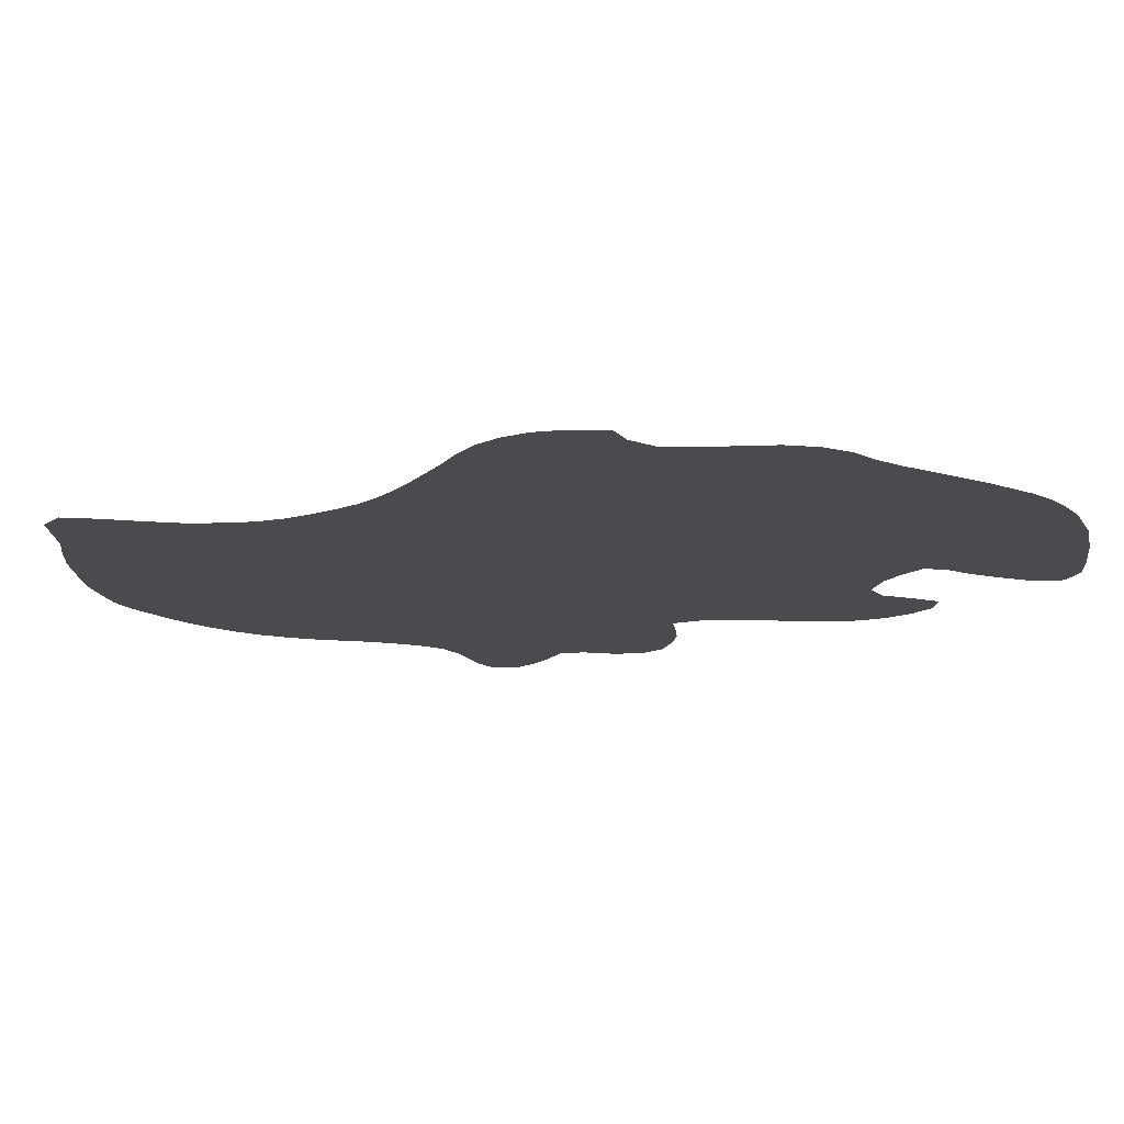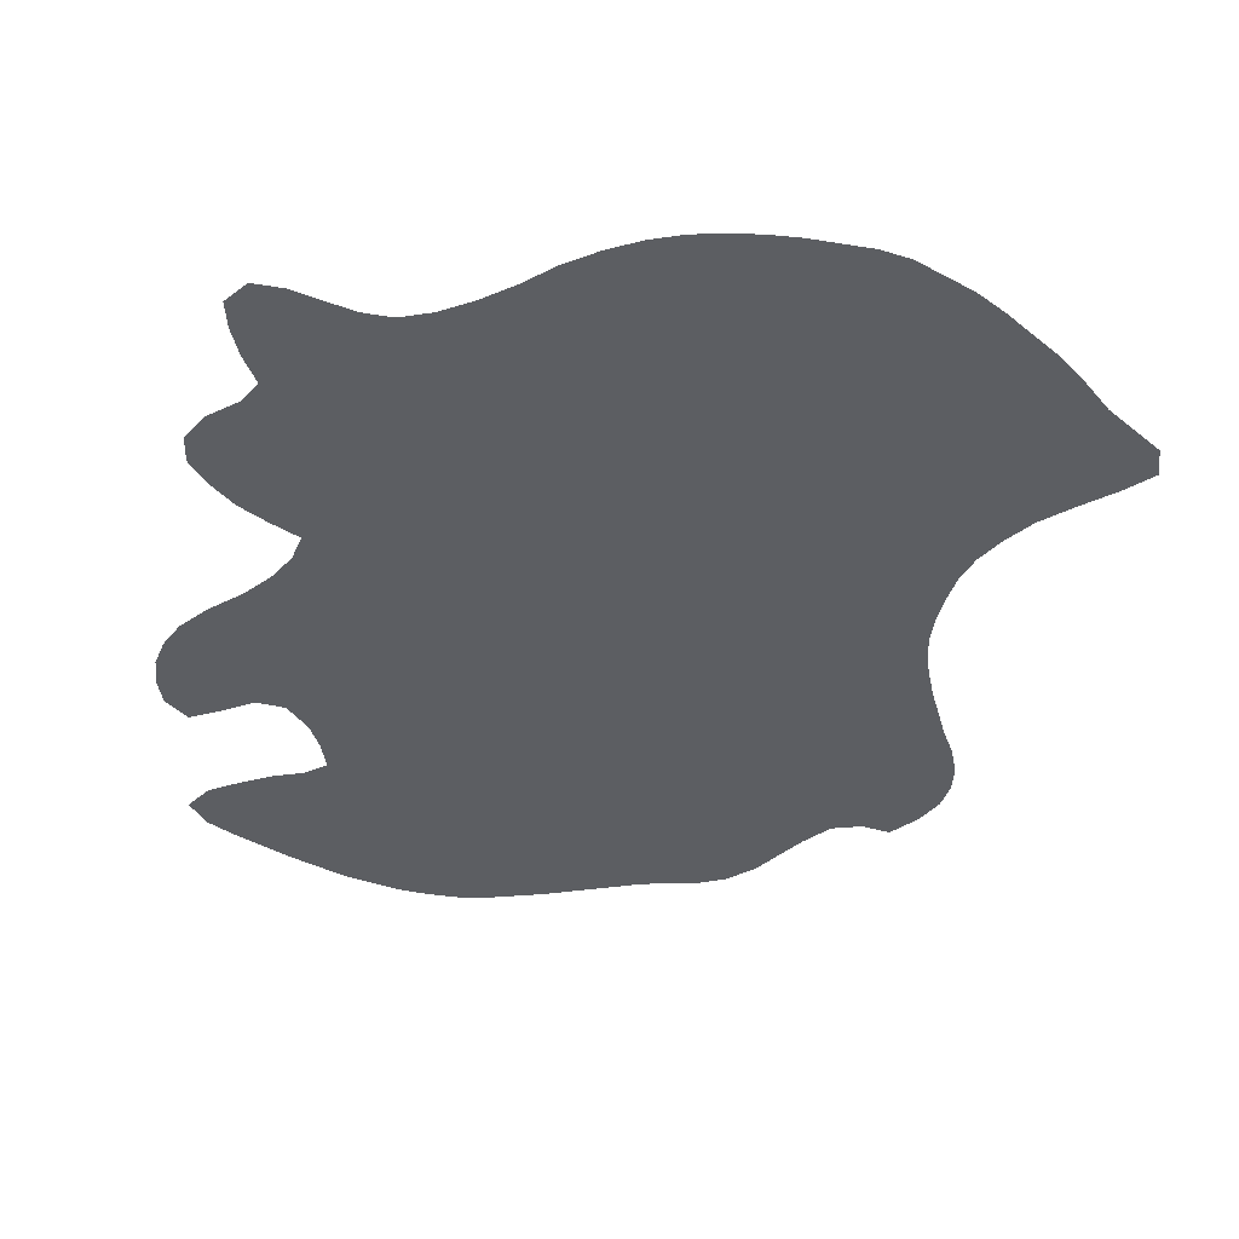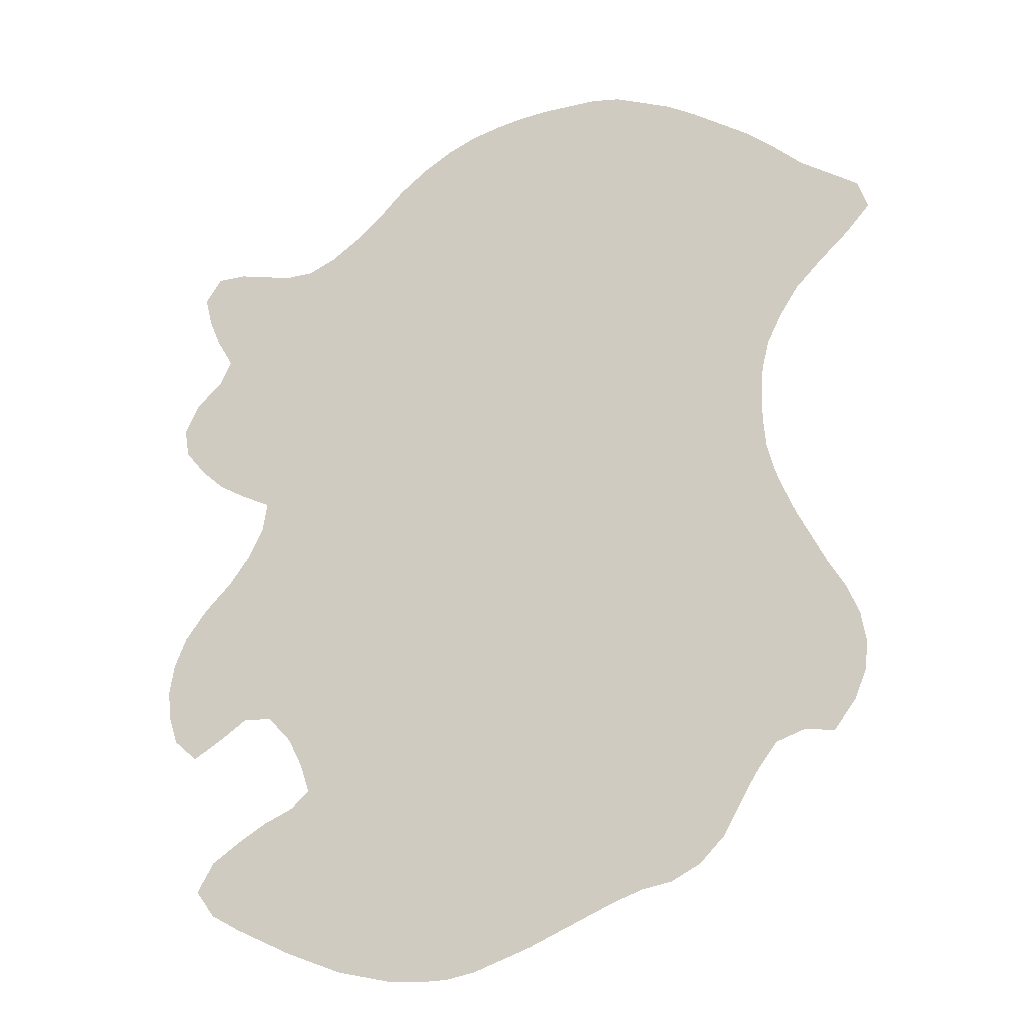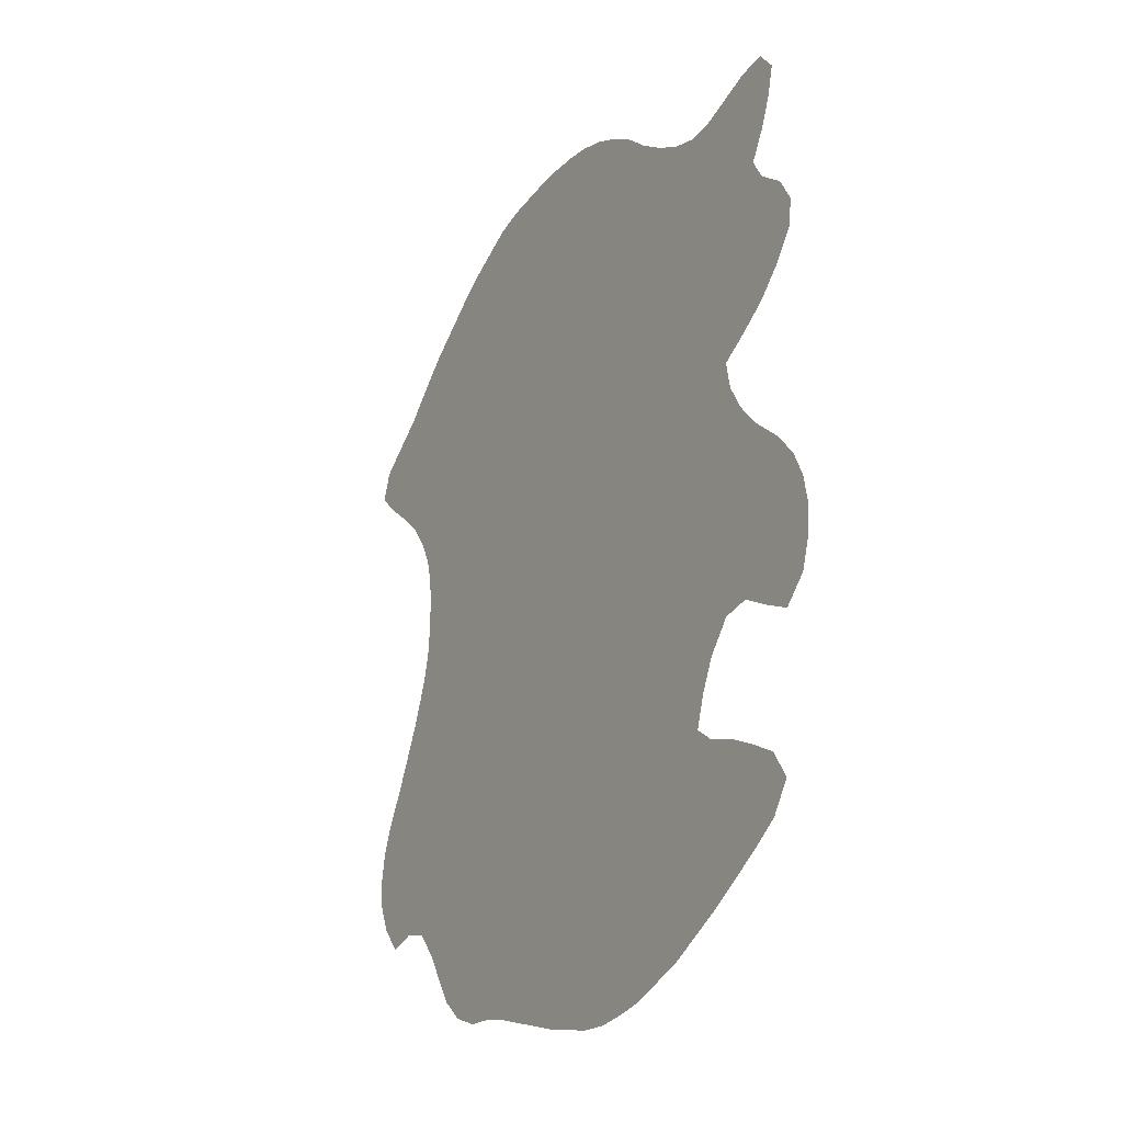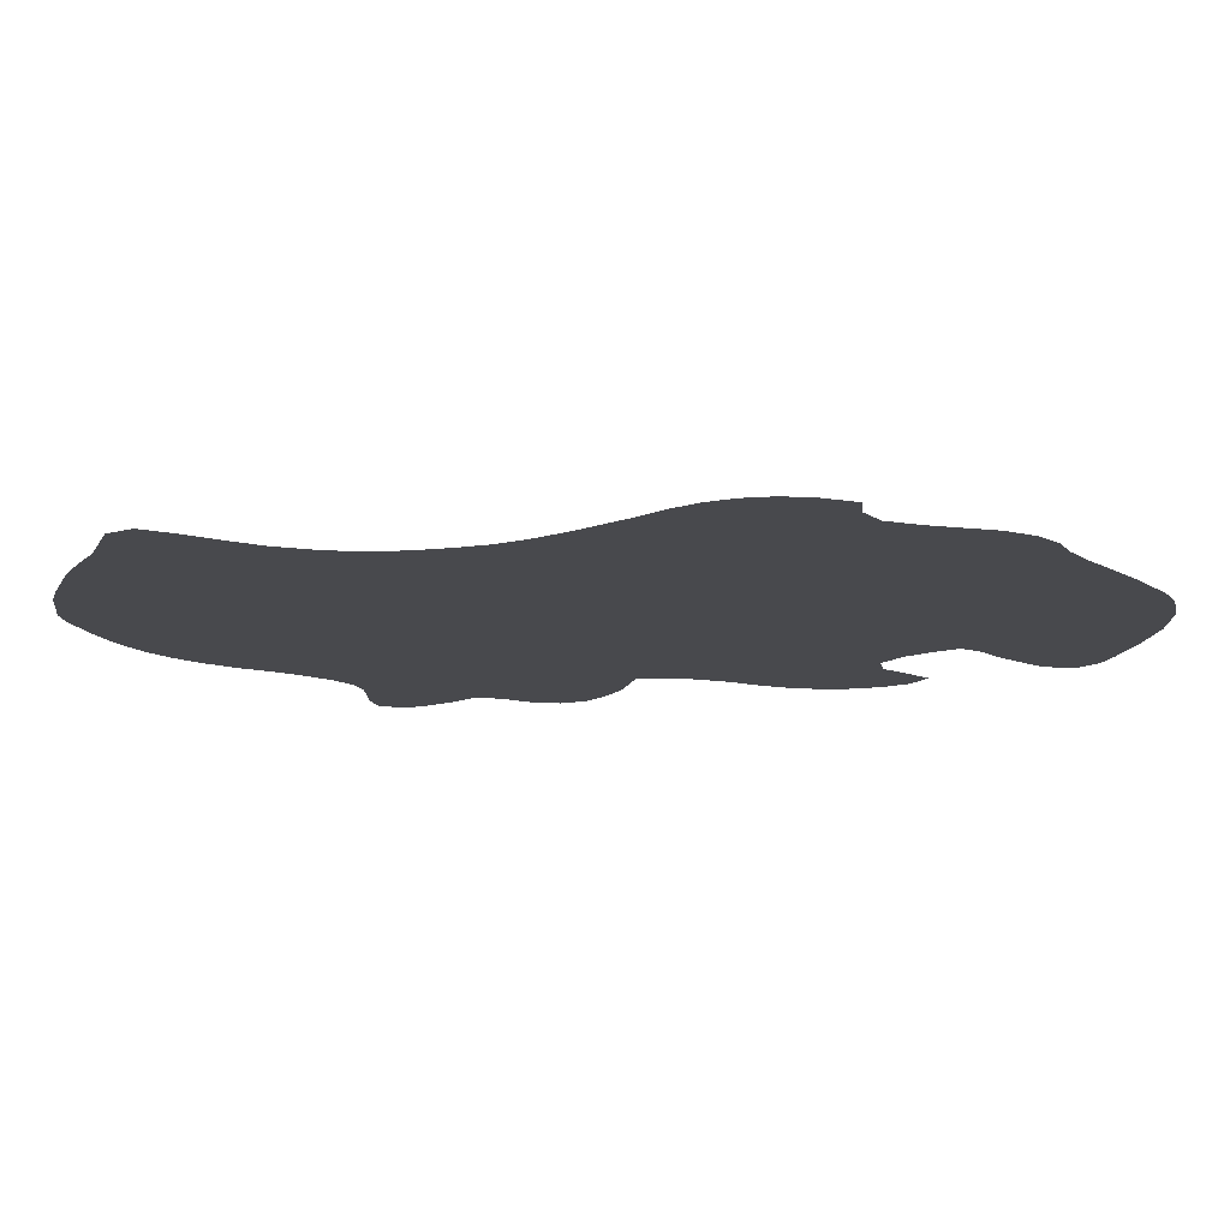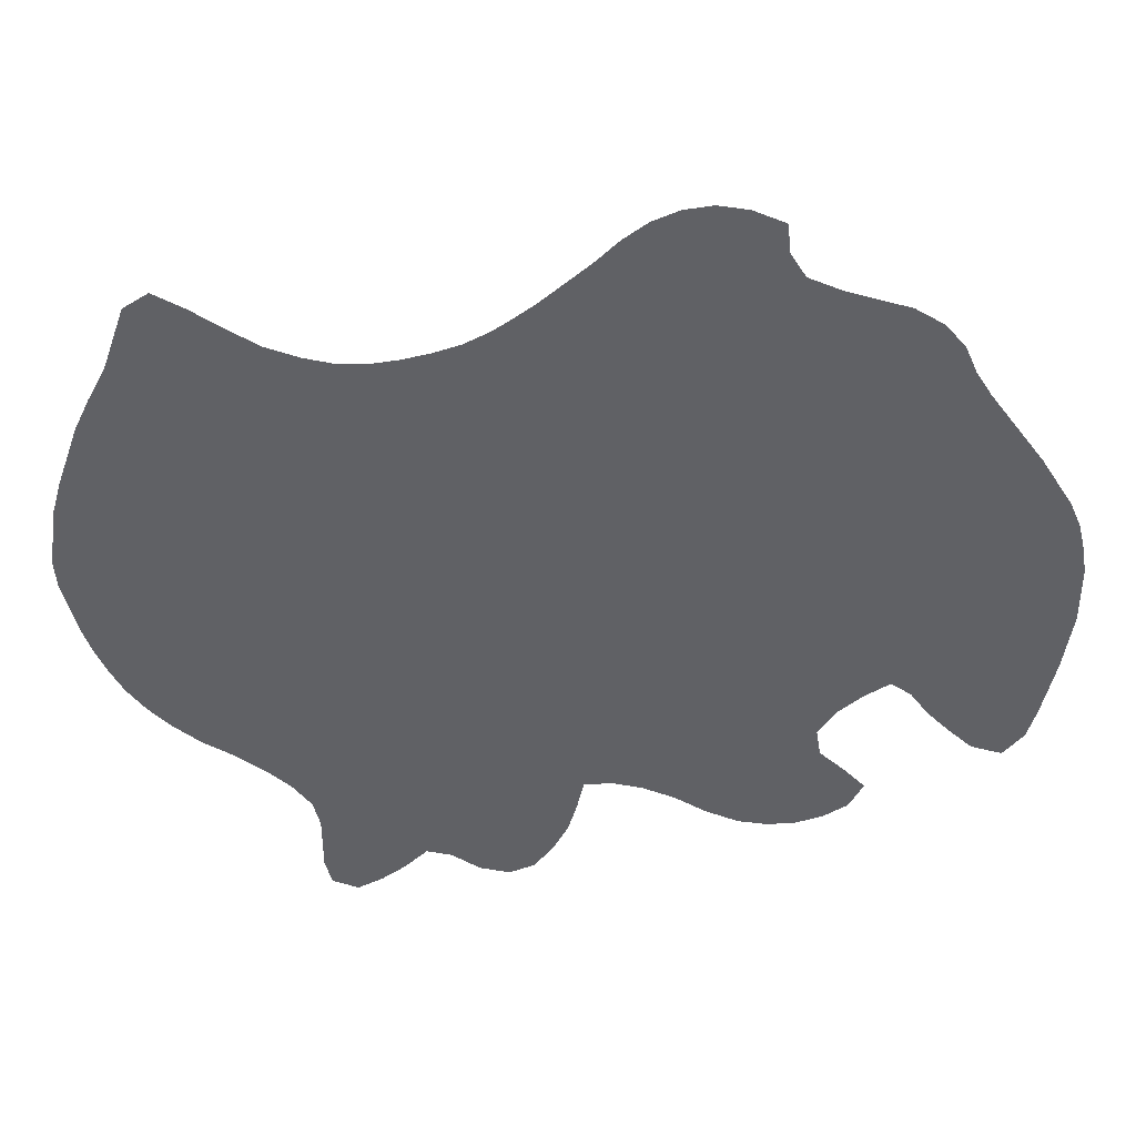
<metadata>
{"format":"obj","ext":"obj","renderer":"f3d","projection":"perspective","resolution":1024,"background":"white","views":[{"elev":-14.3,"azim":-55.1,"up":"+Z"},{"elev":-37.8,"azim":168.2,"up":"+Z"},{"elev":-23.9,"azim":-158.3,"up":"+Y"},{"elev":-30.5,"azim":59.9,"up":"+Y"},{"elev":-12.5,"azim":-75.1,"up":"+Z"},{"elev":-50.2,"azim":-75.9,"up":"+Z"}]}
</metadata>
<code>
v 0.1169 0.5 0
v 0.1244 0.5299 0
v 0.1269 0.5597 0
v 0.1269 0.5896 0
v 0.1244 0.6194 0
v 0.1169 0.6492 0
v 0.102 0.6791 0
v 0.08209 0.709 0
v 0.05473 0.7363 0
v 0.02488 0.7637 0
v 0 0.791 0
v 0.00995 0.8209 0
v 0.0398 0.8408 0
v 0.06965 0.8607 0
v 0.0995 0.8881 0
v 0.1293 0.9129 0
v 0.1592 0.9328 0
v 0.189 0.9527 0
v 0.2189 0.9701 0
v 0.2488 0.9826 0
v 0.2786 0.995 0
v 0.3085 1 0
v 0.3383 1 0
v 0.3682 1 0
v 0.398 0.9975 0
v 0.4279 0.9925 0
v 0.4577 0.9851 0
v 0.4876 0.9726 0
v 0.5174 0.9552 0
v 0.5473 0.9328 0
v 0.5746 0.9055 0
v 0.6045 0.8806 0
v 0.6343 0.8607 0
v 0.6642 0.8483 0
v 0.694 0.8483 0
v 0.7239 0.8557 0
v 0.7537 0.8632 0
v 0.7836 0.8632 0
v 0.801 0.8383 0
v 0.7935 0.8085 0
v 0.7811 0.7786 0
v 0.7637 0.7488 0
v 0.7761 0.7239 0
v 0.8035 0.699 0
v 0.8184 0.6692 0
v 0.8134 0.6393 0
v 0.791 0.6119 0
v 0.7662 0.5896 0
v 0.7363 0.5721 0
v 0.7065 0.5572 0
v 0.7114 0.5274 0
v 0.7264 0.4975 0
v 0.7488 0.4677 0
v 0.7786 0.4378 0
v 0.801 0.408 0
v 0.8134 0.3781 0
v 0.8184 0.3483 0
v 0.8159 0.3184 0
v 0.806 0.2886 0
v 0.7811 0.2662 0
v 0.7512 0.2836 0
v 0.7214 0.3035 0
v 0.6915 0.301 0
v 0.6667 0.2736 0
v 0.6517 0.2438 0
v 0.6418 0.2139 0
v 0.6617 0.1965 0
v 0.6915 0.1841 0
v 0.7214 0.1667 0
v 0.7512 0.1468 0
v 0.7687 0.1169 0
v 0.7488 0.08955 0
v 0.7189 0.07214 0
v 0.6891 0.05721 0
v 0.6592 0.04229 0
v 0.6293 0.02985 0
v 0.5995 0.01741 0
v 0.5696 0.00995 0
v 0.5398 0.002488 0
v 0.51 0 0
v 0.4801 0 0
v 0.4502 0.004975 0
v 0.4204 0.01493 0
v 0.3906 0.02488 0
v 0.3607 0.03731 0
v 0.3308 0.04975 0
v 0.301 0.06219 0
v 0.2711 0.07214 0
v 0.2413 0.07711 0
v 0.2114 0.09204 0
v 0.1866 0.1169 0
v 0.1691 0.1468 0
v 0.1517 0.1766 0
v 0.1293 0.2065 0
v 0.0995 0.2164 0
v 0.06965 0.2114 0
v 0.04726 0.2413 0
v 0.03483 0.2711 0
v 0.03234 0.301 0
v 0.03731 0.3308 0
v 0.04975 0.3607 0
v 0.06716 0.3906 0
v 0.08209 0.4204 0
v 0.09702 0.4502 0
v 0.1095 0.4801 0
f 66 80 79
f 66 81 80
f 66 82 81
f 8 14 9
f 2 50 3
f 5 50 32
f 67 75 74
f 70 72 71
f 67 76 75
f 66 76 67
f 65 105 93
f 65 93 87
f 65 87 66
f 1 64 2
f 1 65 64
f 1 105 65
f 9 14 13
f 32 50 33
f 33 50 34
f 5 32 31
f 5 31 6
f 8 15 14
f 3 50 4
f 4 50 5
f 67 74 68
f 59 61 60
f 58 61 59
f 57 62 58
f 58 62 61
f 66 79 78
f 95 97 96
f 95 100 99
f 95 98 97
f 95 99 98
f 93 105 94
f 9 13 10
f 10 12 11
f 10 13 12
f 52 63 53
f 53 63 62
f 2 64 51
f 2 51 50
f 51 64 63
f 51 63 52
f 43 48 47
f 35 41 36
f 36 41 40
f 34 50 42
f 42 50 43
f 34 42 35
f 35 42 41
f 44 47 46
f 43 47 44
f 44 46 45
f 6 23 20
f 6 18 7
f 7 18 17
f 8 16 15
f 7 17 16
f 7 16 8
f 69 72 70
f 69 73 72
f 68 74 69
f 69 74 73
f 66 77 76
f 66 78 77
f 66 83 82
f 66 87 86
f 66 86 85
f 94 105 104
f 94 104 103
f 95 101 100
f 94 101 95
f 43 50 49
f 43 49 48
f 36 40 37
f 37 39 38
f 37 40 39
f 6 25 24
f 6 24 23
f 6 26 25
f 6 29 26
f 6 31 30
f 6 30 29
f 6 20 19
f 6 19 18
f 56 62 57
f 55 62 56
f 53 62 54
f 54 62 55
f 66 85 84
f 66 84 83
f 87 93 88
f 94 103 102
f 94 102 101
f 20 23 22
f 20 22 21
f 26 29 28
f 88 92 91
f 88 93 92
f 26 28 27
f 88 91 89
f 89 91 90

</code>
